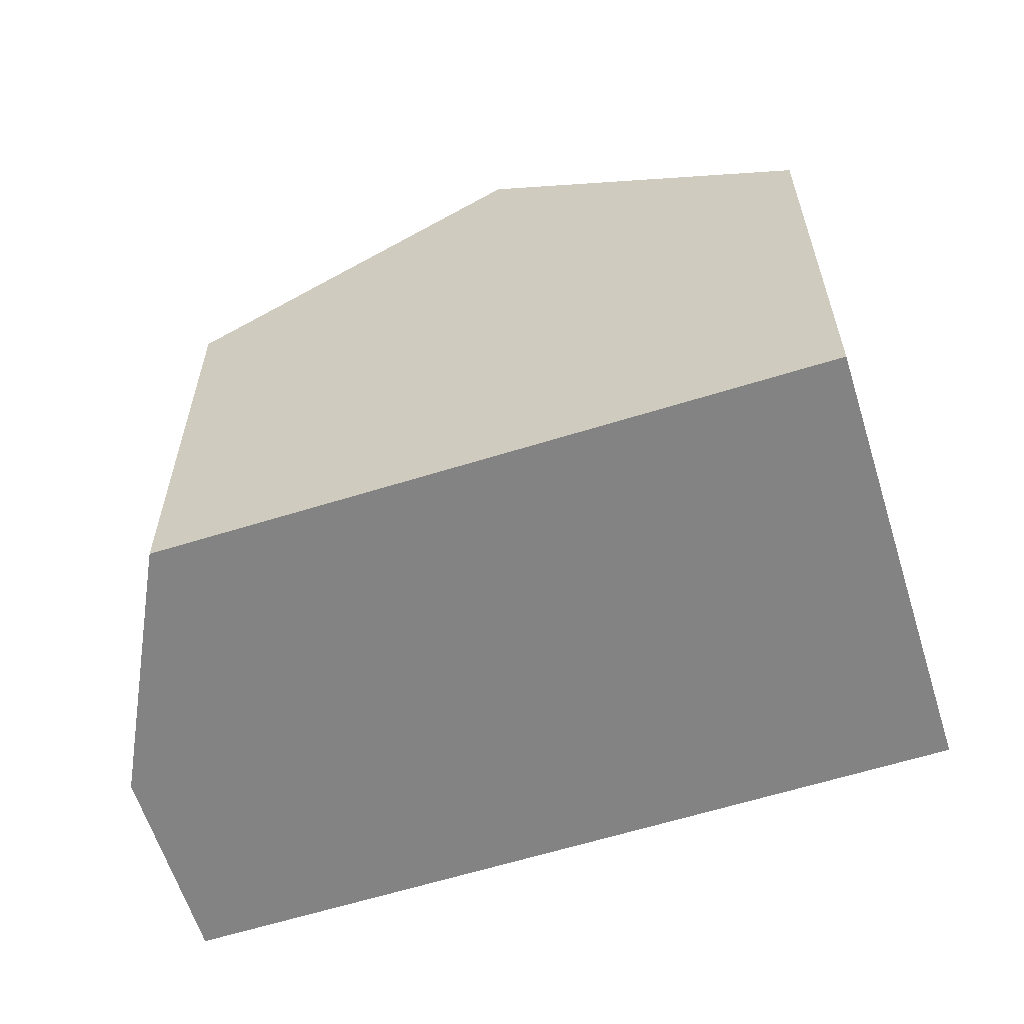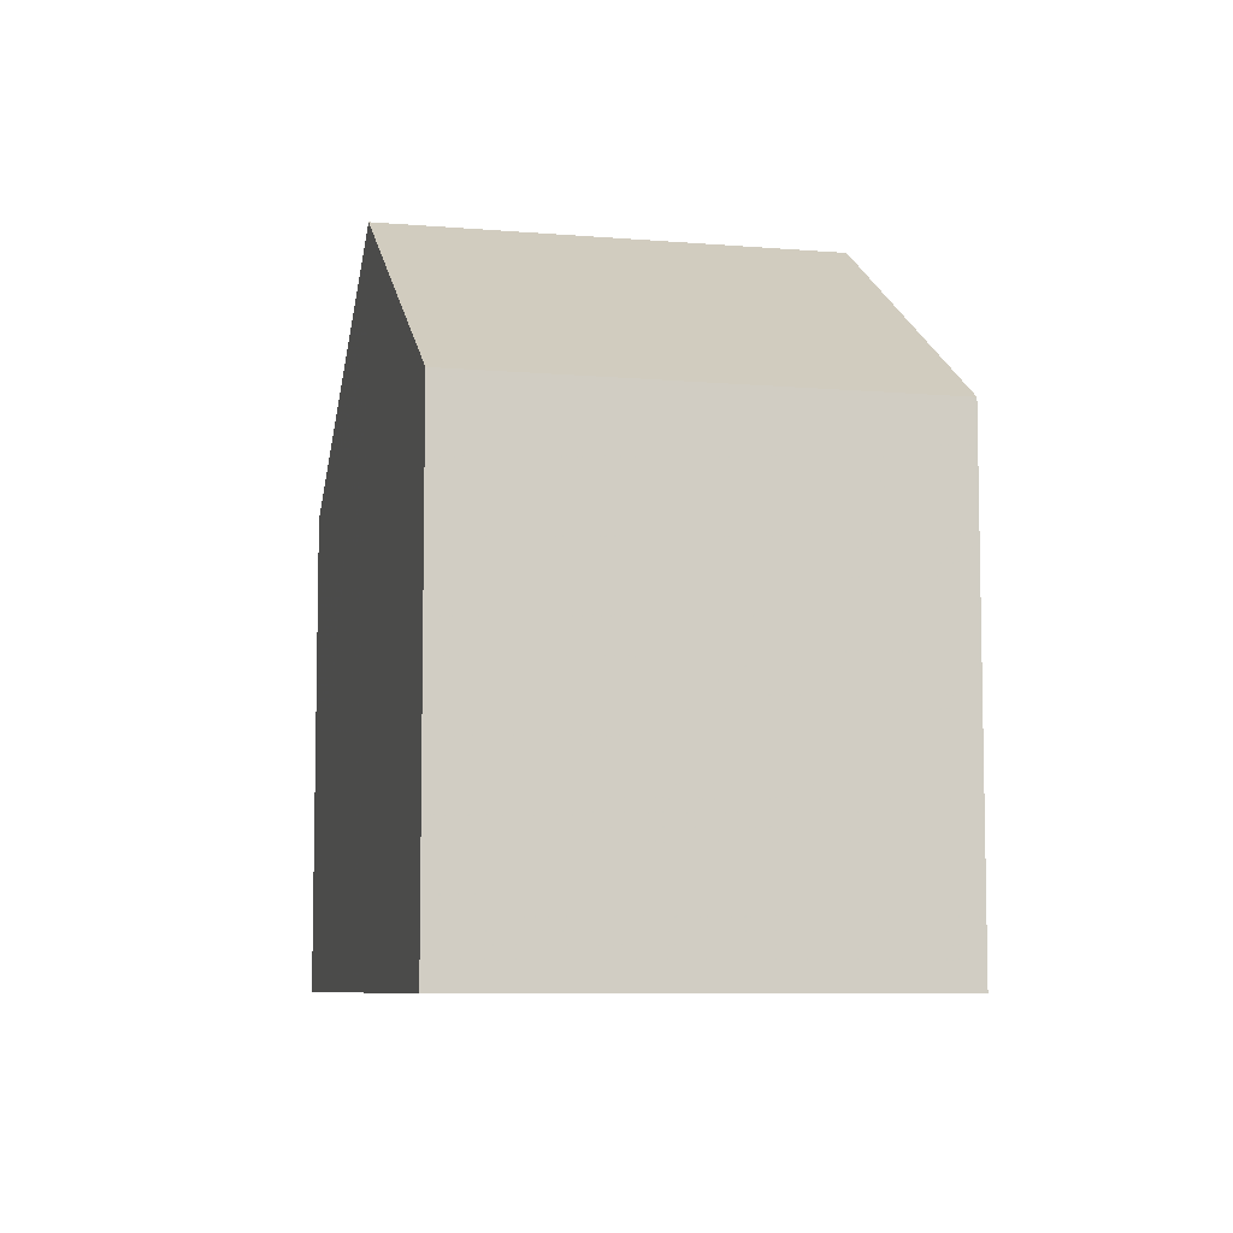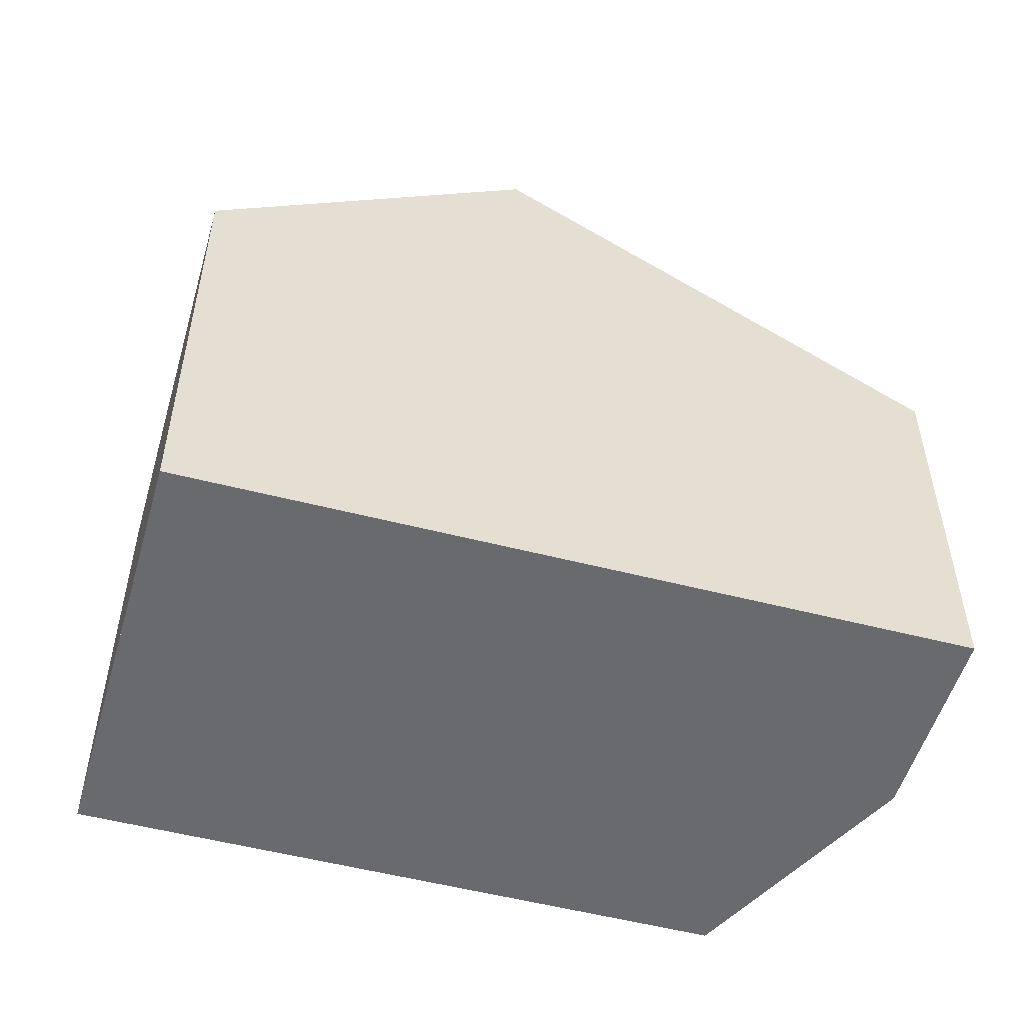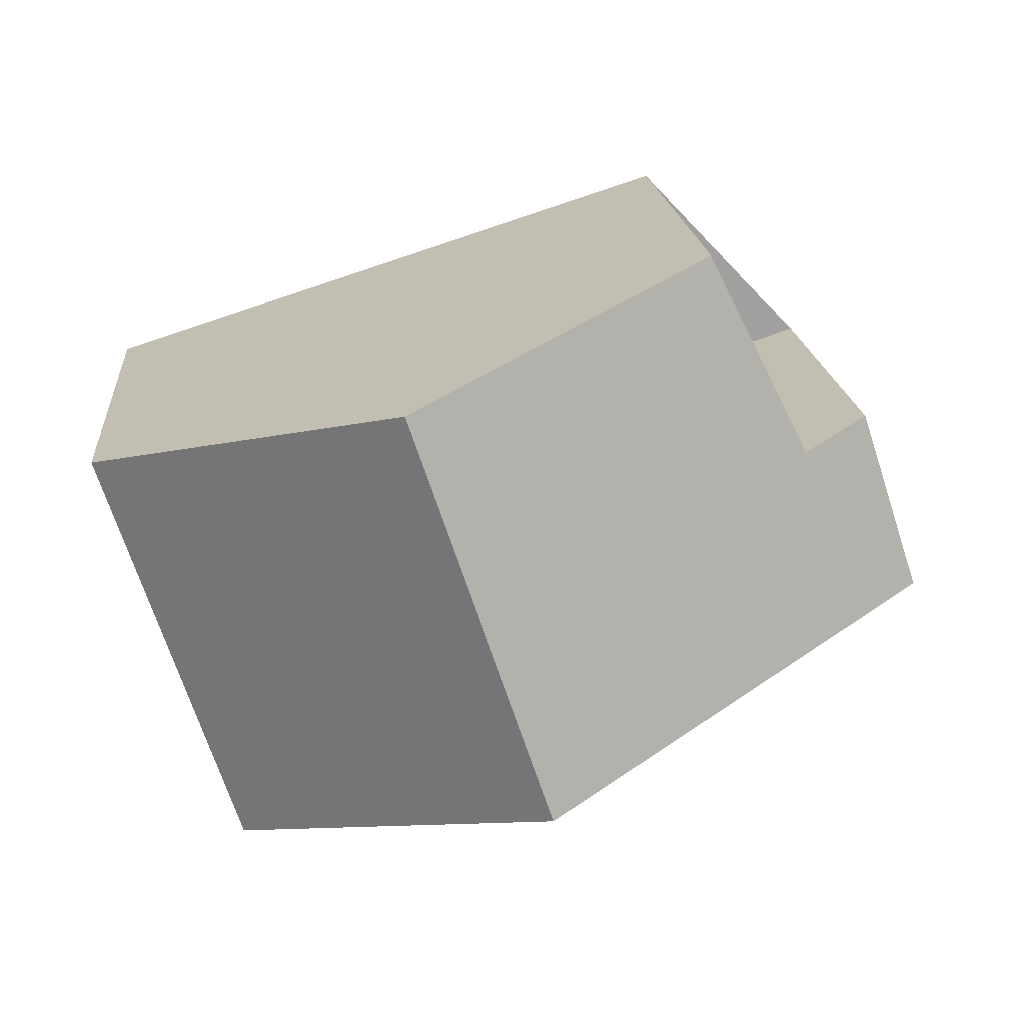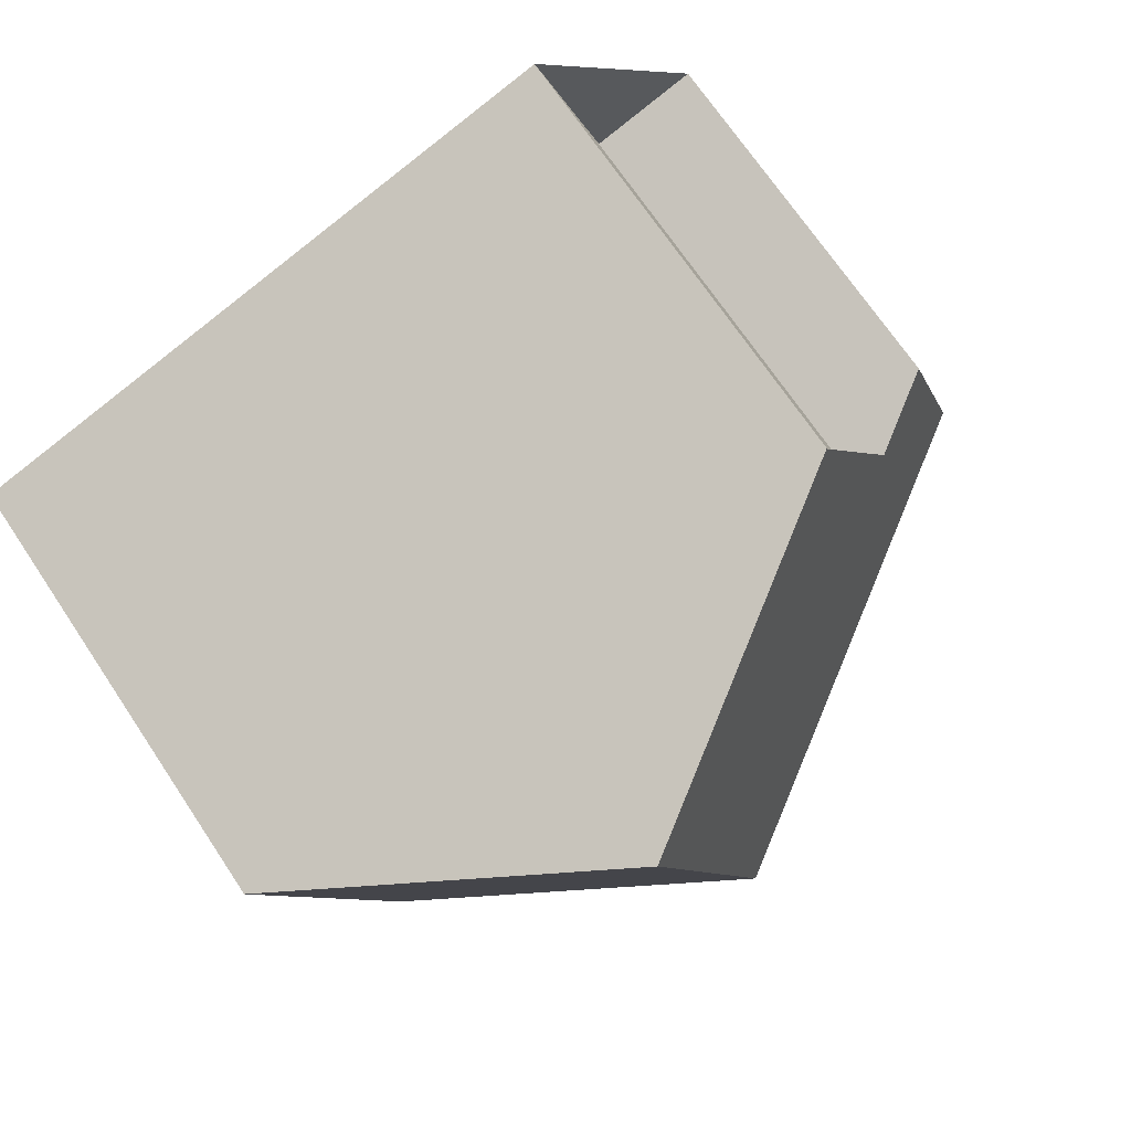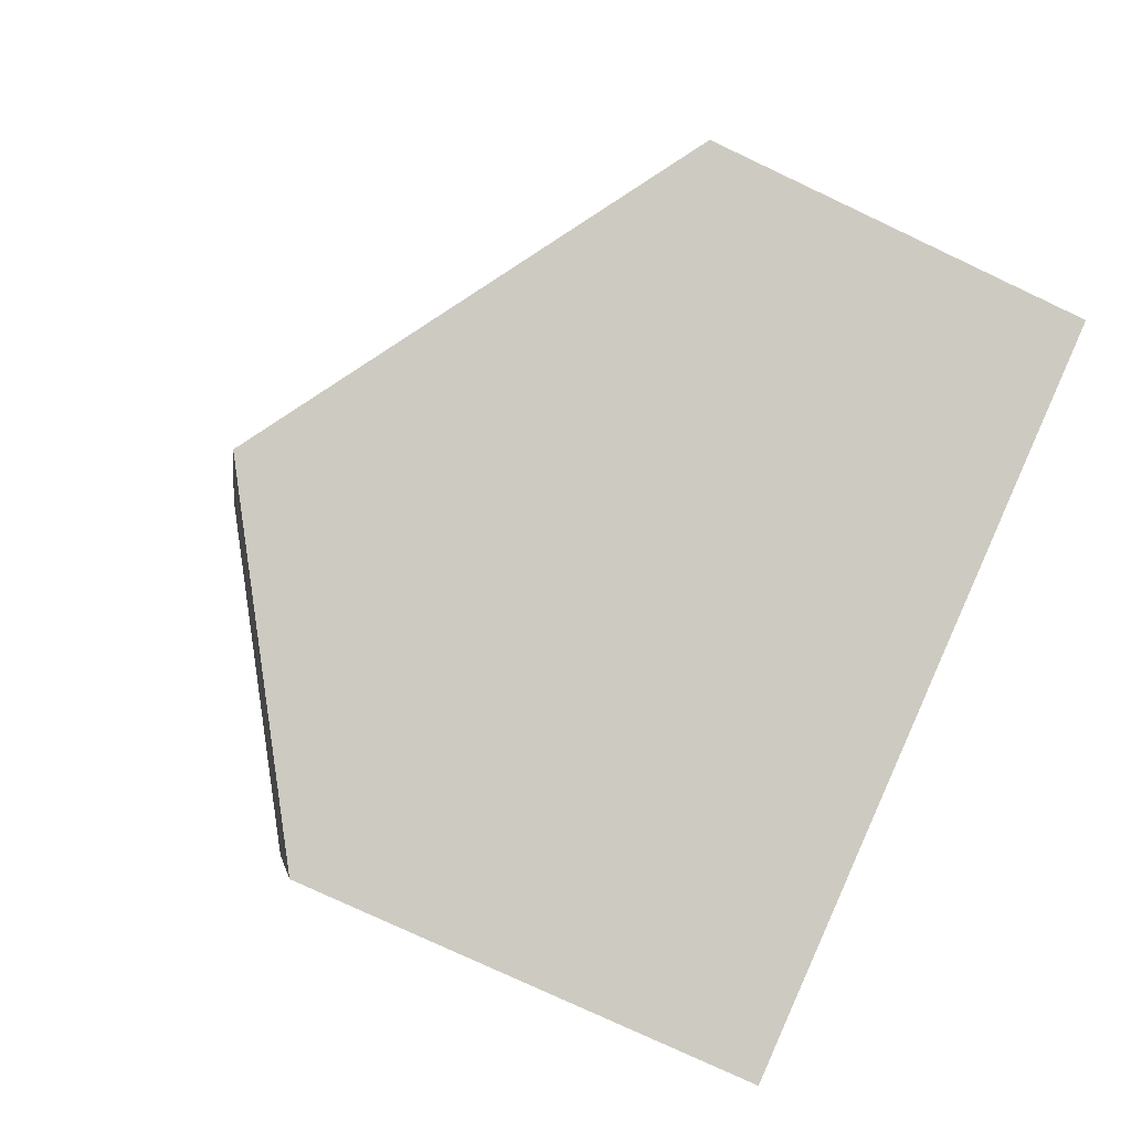
<metadata>
{"format":"obj","ext":"obj","renderer":"f3d","projection":"perspective","resolution":1024,"background":"white","views":[{"elev":-61.0,"azim":-144.6,"up":"+Z"},{"elev":-7.8,"azim":-85.4,"up":"+Z"},{"elev":-53.0,"azim":2.1,"up":"+Z"},{"elev":18.5,"azim":-4.9,"up":"+Y"},{"elev":70.9,"azim":-33.9,"up":"+Y"},{"elev":-77.3,"azim":64.8,"up":"+Y"}]}
</metadata>
<code>
v -1200 -1190 5.247
v -1199 -1193 5.264
v -1198 -1193 4.458
v -1197 -1195 4.476
v -1207 -1193 5.292
v -1205 -1197 5.29
v -1203 -1192 7.604
v -1202 -1196 7.622
v -1198 -1193 5.003
v -1198 -1195 5.017
v -1197 -1195 4.475
v -1198 -1195 5.017
v -1202 -1196 7.621
v -1198 -1195 4.873
v -1198 -1195 4.873
v -1198 -1193 4.856
v -1202 -1196 7.622
v -1203 -1192 7.604
v -1202 -1196 7.621
v -1205 -1197 5.29
v -1203 -1192 7.604
v -1203 -1192 7.604
v -1200 -1190 5.247
v -1207 -1193 5.292
v -1207 -1193 5.303
v -1207 -1193 5.303
v -1205 -1197 5.307
v -1205 -1197 5.307
v -1200 -1190 5.247
v -1200 -1190 5.247
v -1200 -1190 0
v -1200 -1190 0
v -1198 -1193 5.003
v -1199 -1193 5.264
v -1199 -1193 0
v -1198 -1193 0
v -1197 -1195 4.475
v -1198 -1193 4.458
v -1198 -1193 0
v -1197 -1195 0
v -1198 -1195 4.873
v -1197 -1195 4.476
v -1197 -1195 0
v -1198 -1195 0
v -1207 -1193 5.303
v -1207 -1193 5.292
v -1207 -1193 0
v -1207 -1193 0
v -1205 -1197 5.29
v -1205 -1197 5.29
v -1205 -1197 0
v -1205 -1197 0
v -1200 -1190 5.247
v -1203 -1192 7.604
v -1203 -1192 -8.882e-16
v -1200 -1190 0
v -1198 -1193 4.856
v -1198 -1193 5.003
v -1198 -1193 0
v -1198 -1193 0
v -1202 -1196 7.622
v -1198 -1195 5.017
v -1198 -1195 0
v -1202 -1196 -8.882e-16
v -1197 -1195 4.476
v -1197 -1195 4.475
v -1197 -1195 0
v -1197 -1195 0
v -1198 -1195 5.017
v -1198 -1195 4.873
v -1198 -1195 0
v -1198 -1195 0
v -1198 -1193 4.458
v -1198 -1193 4.856
v -1198 -1193 0
v -1198 -1193 0
v -1205 -1197 5.307
v -1202 -1196 7.622
v -1202 -1196 -8.882e-16
v -1205 -1197 0
v -1207 -1193 5.292
v -1205 -1197 5.29
v -1205 -1197 0
v -1207 -1193 -8.882e-16
v -1199 -1193 5.264
v -1200 -1190 5.247
v -1200 -1190 0
v -1199 -1193 0
v -1207 -1193 5.292
v -1207 -1193 5.292
v -1207 -1193 -8.882e-16
v -1207 -1193 0
v -1203 -1192 7.604
v -1207 -1193 5.303
v -1207 -1193 0
v -1203 -1192 -8.882e-16
v -1205 -1197 5.29
v -1205 -1197 5.307
v -1205 -1197 0
v -1205 -1197 0
v -1207 -1193 0
v -1200 -1190 0
v -1199 -1193 0
v -1198 -1193 0
v -1197 -1195 0
v -1205 -1197 0
f 21 7 1 23
f 16 3 11 15
f 15 11 4 14
f 12 10 8 13
f 14 10 12 15
f 15 12 9 16
f 26 24 5 25
f 28 6 20 27
f 23 2 9 12 13 21
f 27 20 24 26
f 25 18 22 26
f 27 19 17 28
f 26 22 19 27
f 30 31 32 29
f 34 35 36 33
f 38 39 40 37
f 42 43 44 41
f 46 47 48 45
f 50 51 52 49
f 54 55 56 53
f 58 59 60 57
f 62 63 64 61
f 66 67 68 65
f 70 71 72 69
f 74 75 76 73
f 78 79 80 77
f 82 83 84 81
f 86 87 88 85
f 90 91 92 89
f 94 95 96 93
f 98 99 100 97
f 102 103 104 105 106 101

</code>
